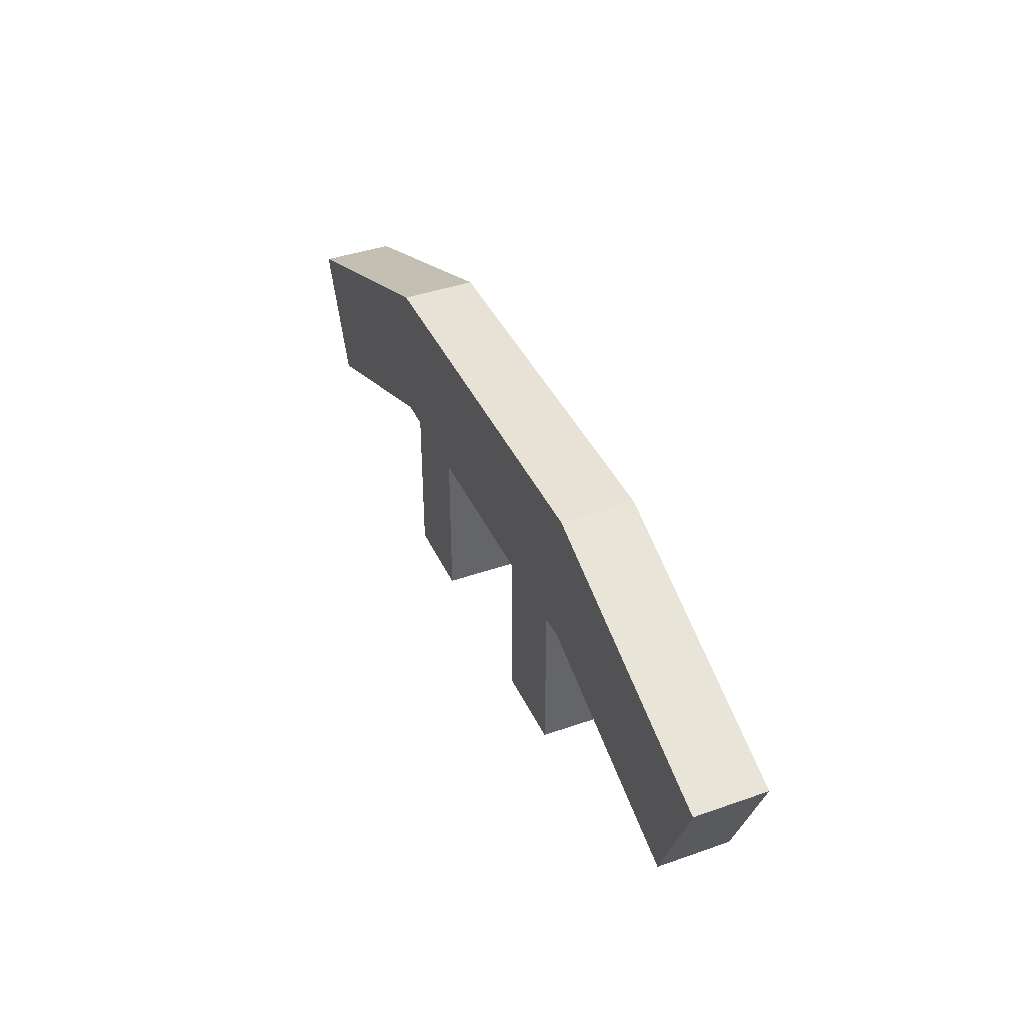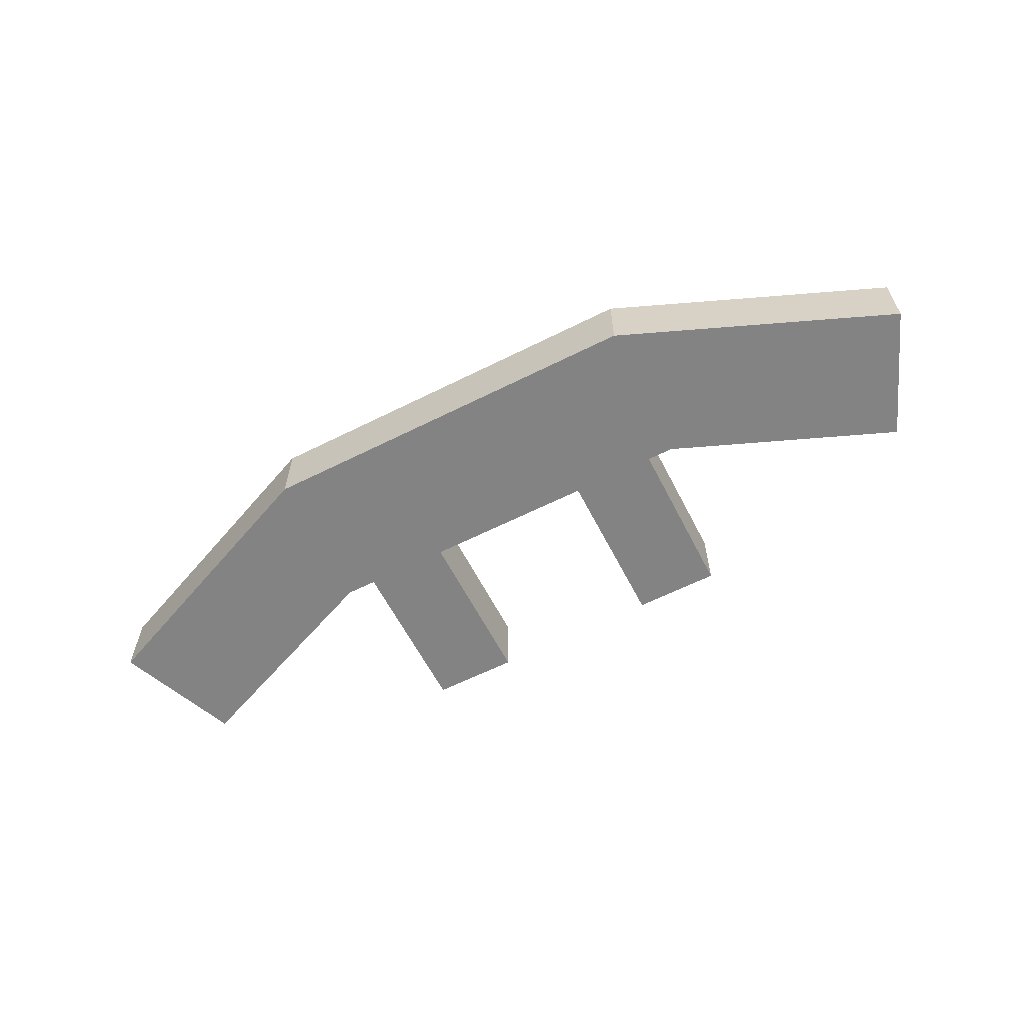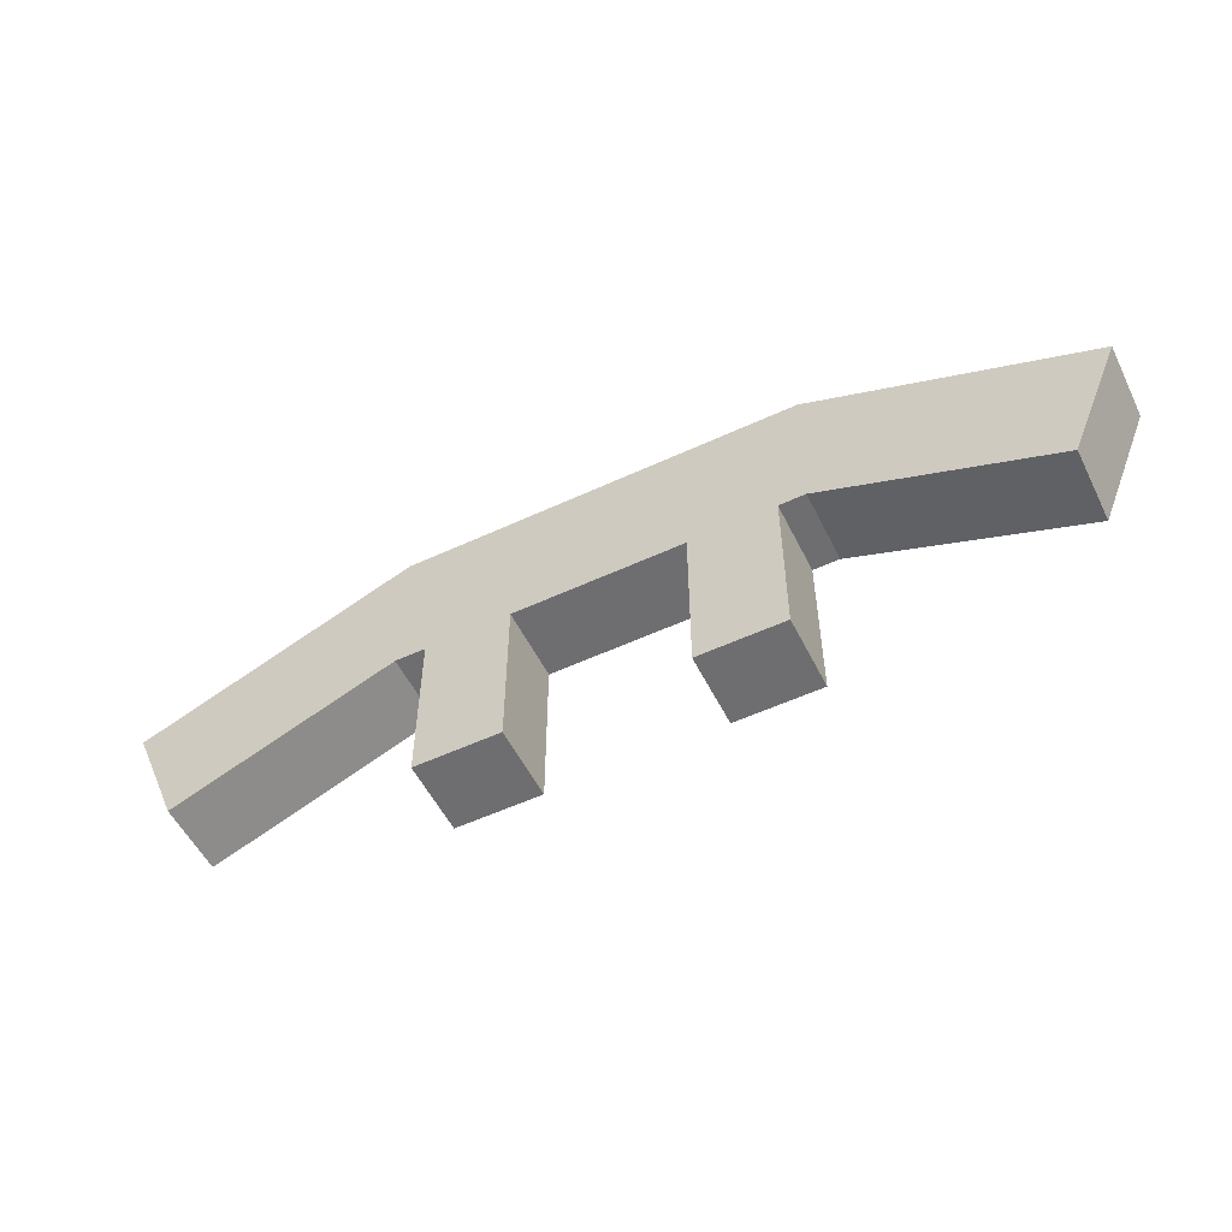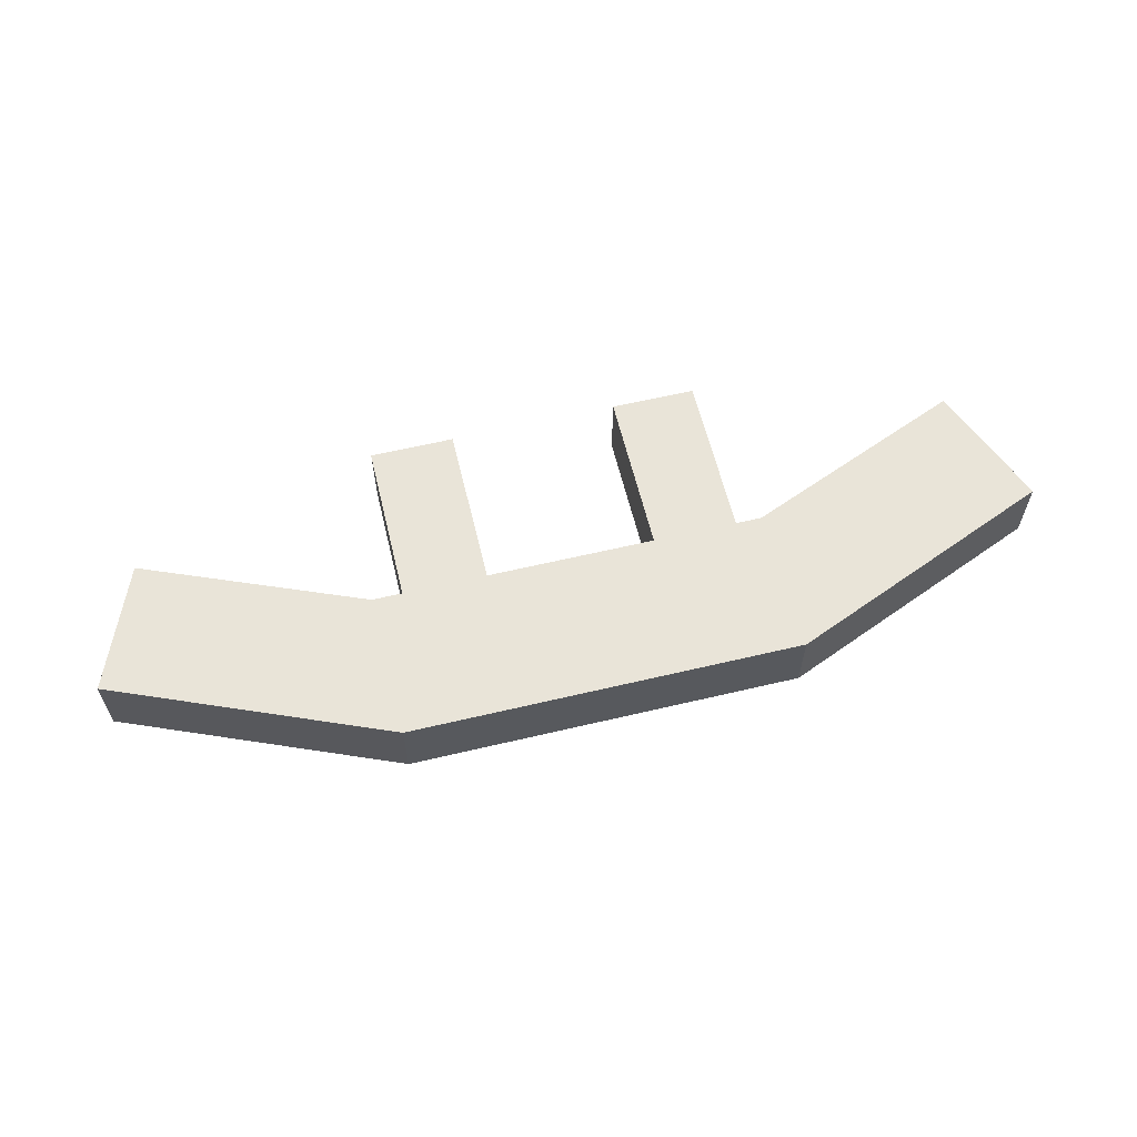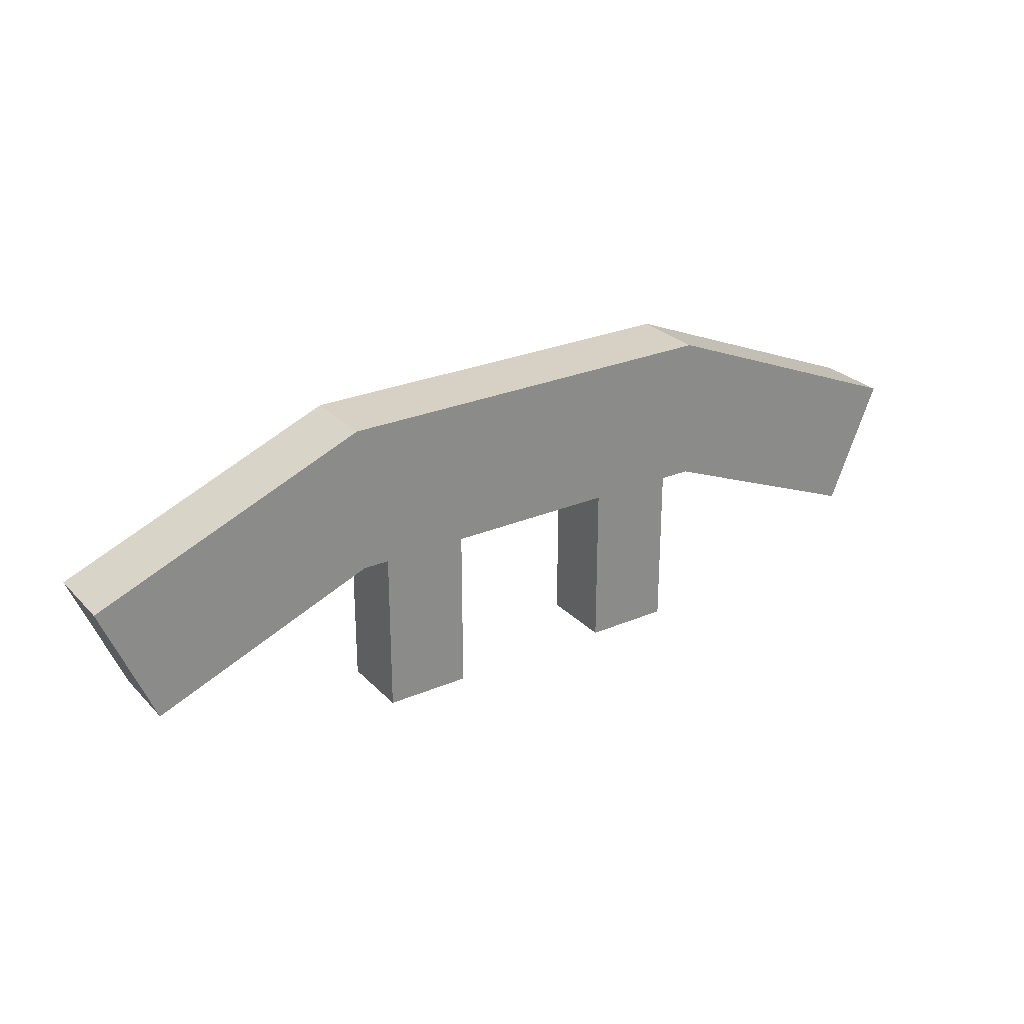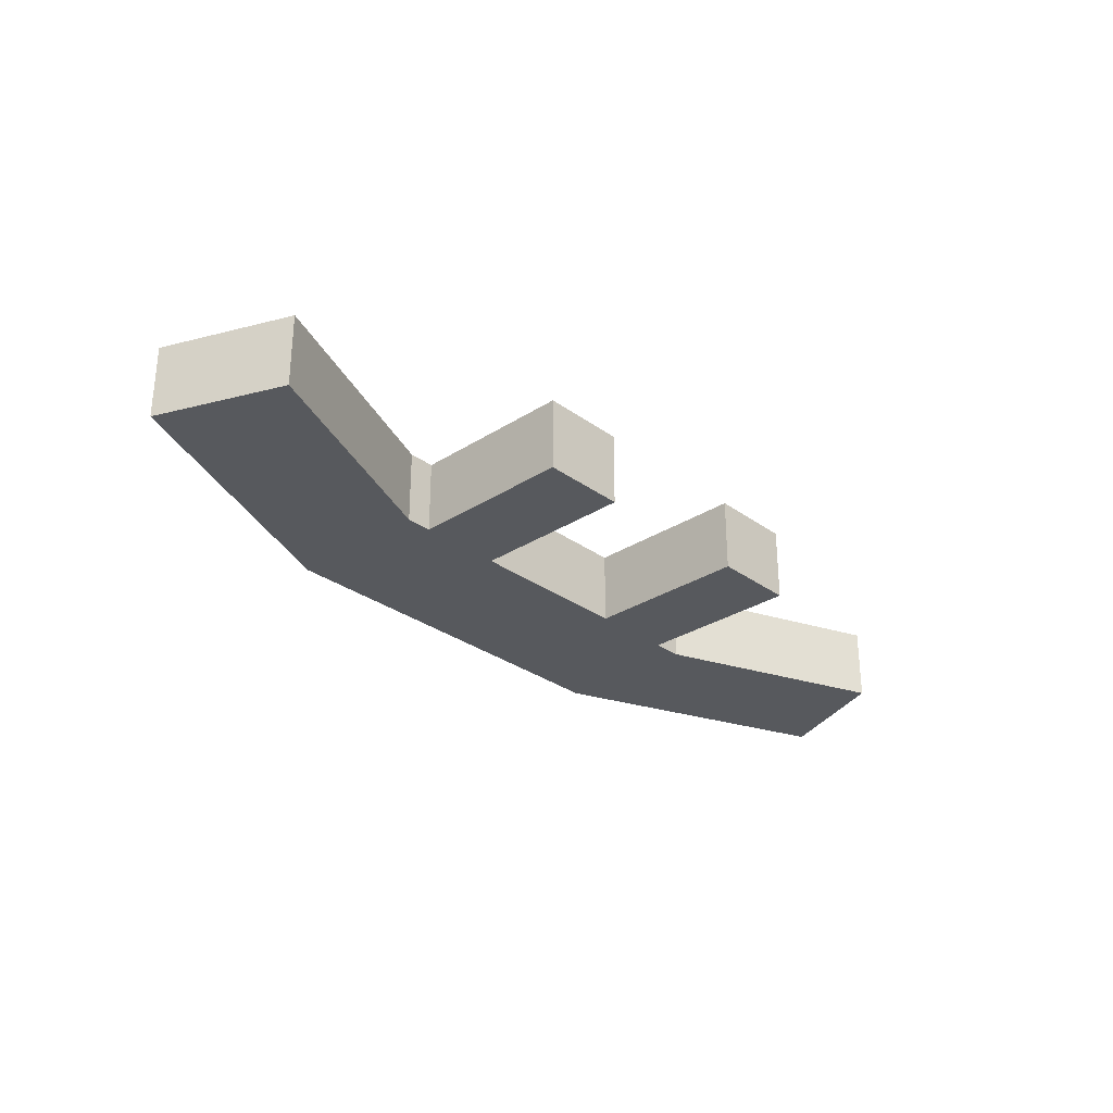
<metadata>
{"format":"obj","ext":"obj","renderer":"f3d","projection":"perspective","resolution":1024,"background":"white","views":[{"elev":40.5,"azim":-113.3,"up":"+Y"},{"elev":-61.1,"azim":-152.9,"up":"+Z"},{"elev":-54.4,"azim":-153.8,"up":"+Y"},{"elev":60.7,"azim":166.4,"up":"+Z"},{"elev":26.9,"azim":-33.4,"up":"+Y"},{"elev":-29.5,"azim":-46.7,"up":"+Z"}]}
</metadata>
<code>
o cube
v -0.02033 1.048 0.5406
v -0.02033 1.048 0.4594
v 0.03707 0.9093 0.5406
v 0.03707 0.9093 0.4594
v 0.7188 1.172 0.5406
v 0.7188 1.172 0.4594
v 0.7211 1.01 0.5406
v 0.7211 1.01 0.4594
v 0.2813 1.172 0.5406
v 0.2813 1.172 0.4594
v 1.021 1.047 0.5406
v 1.021 1.047 0.4594
v 0.9646 0.9105 0.5406
v 0.9646 0.9105 0.4594
v 0.4062 1.016 0.5406
v 0.4062 1.016 0.4594
v 0.4062 0.8281 0.5406
v 0.4062 0.8281 0.4594
v 0.3125 1.016 0.4594
v 0.3125 0.8281 0.5406
v 0.3125 0.8281 0.4594
v 0.6875 1.016 0.5406
v 0.6875 1.016 0.4594
v 0.6875 0.8281 0.5406
v 0.6875 0.8281 0.4594
v 0.5938 1.016 0.5406
v 0.5938 1.016 0.4594
v 0.5938 0.8281 0.5406
v 0.5938 0.8281 0.4594
v 0.3125 1.016 0.5406
v 0.2836 1.01 0.5406
v 0.2836 1.01 0.4594
f 3 1 2 4
f 9 10 2 1
f 32 31 3 4
f 31 9 1 3
f 4 2 10 32
f 5 6 10 9
f 8 7 31 32
f 7 5 9 31
f 32 10 6 8
f 14 12 11 13
f 11 12 6 5
f 14 13 7 8
f 13 11 5 7
f 8 6 12 14
f 18 16 15 17
f 20 30 19 21
f 18 17 20 21
f 17 15 30 20
f 21 19 16 18
f 25 23 22 24
f 28 26 27 29
f 25 24 28 29
f 24 22 26 28
f 29 27 23 25

</code>
